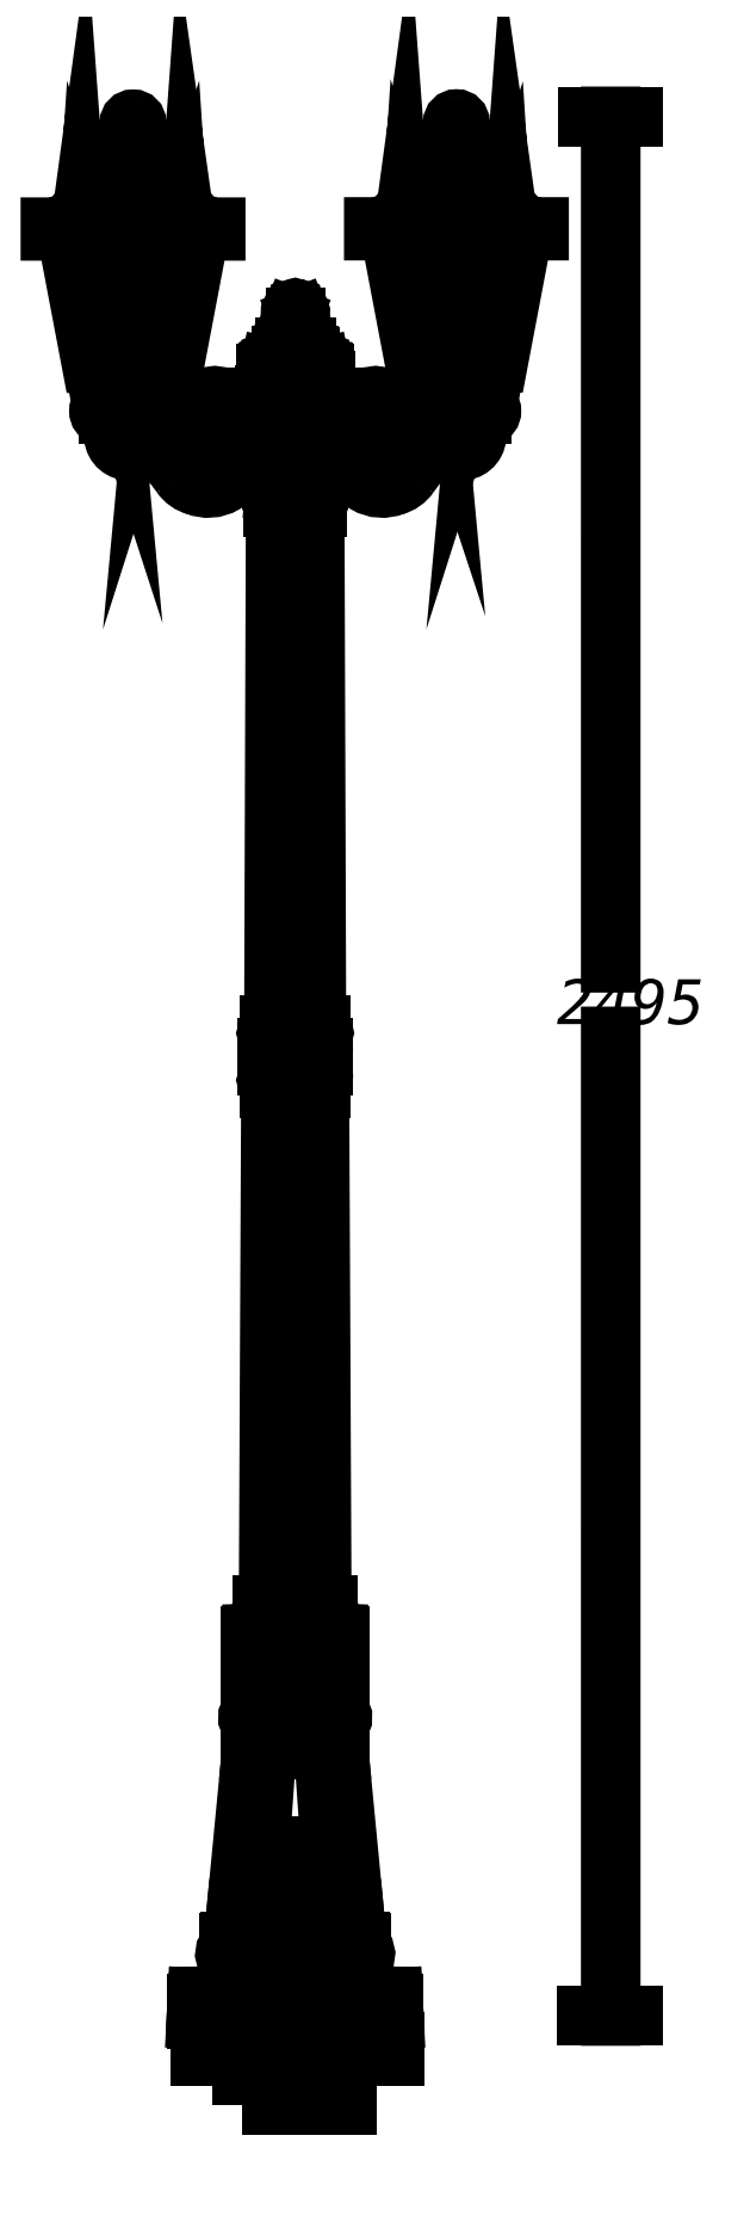
<metadata>
{"format":"dxf","ext":"dxf","renderer":"ezdxf+matplotlib","layout":"modelspace","background":"white","min_lineweight":24,"dpi":150}
</metadata>
<code>
0
SECTION
2
ENTITIES
0
INSERT
8
LIVELLO_1
2
AI9-BLK1
10
51.87
20
167.5
30
0
0
ENDSEC
0
EOF

</code>
